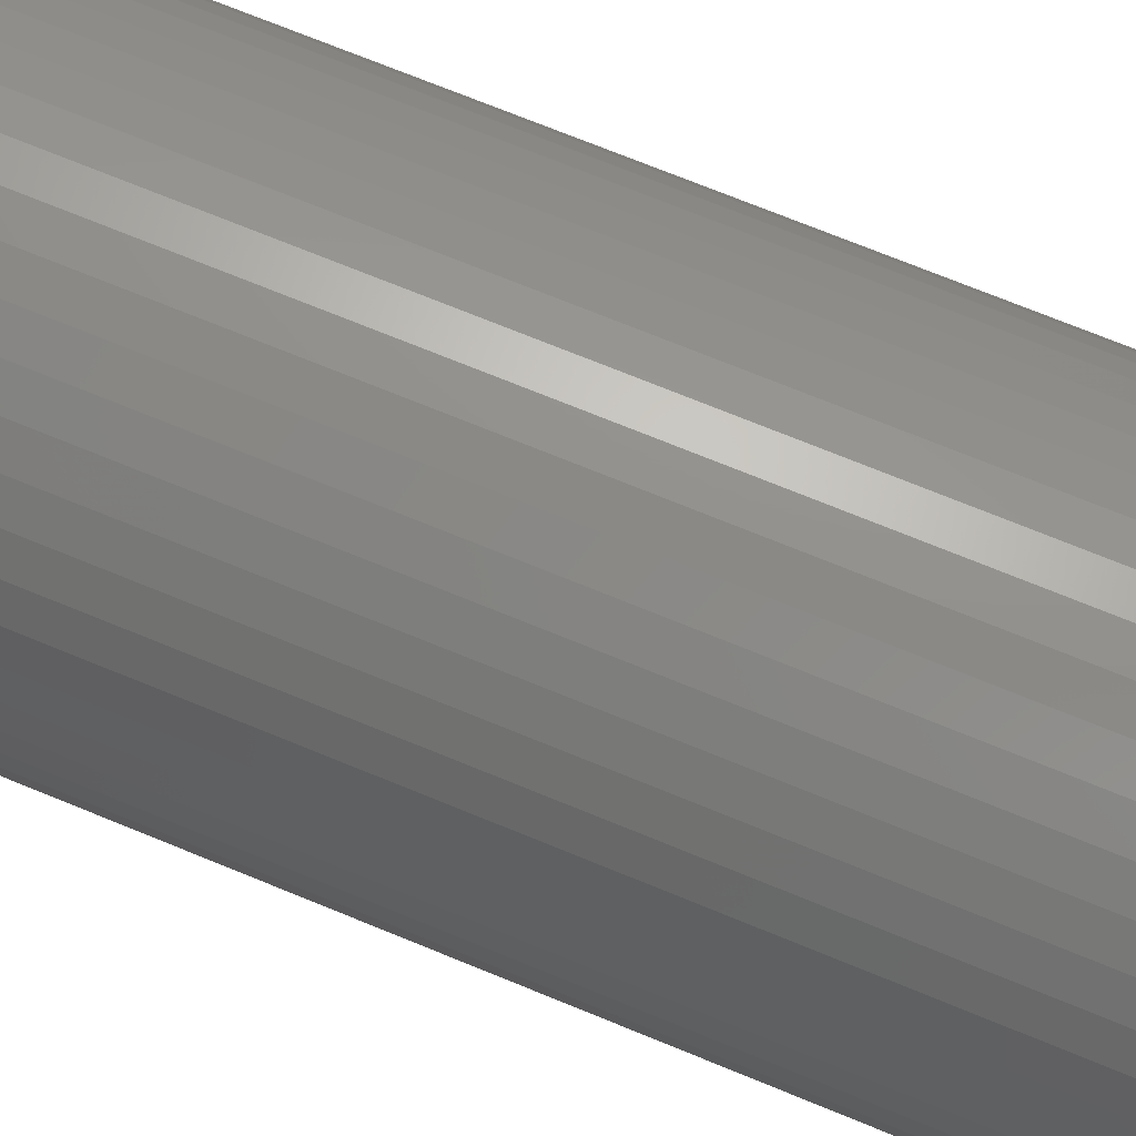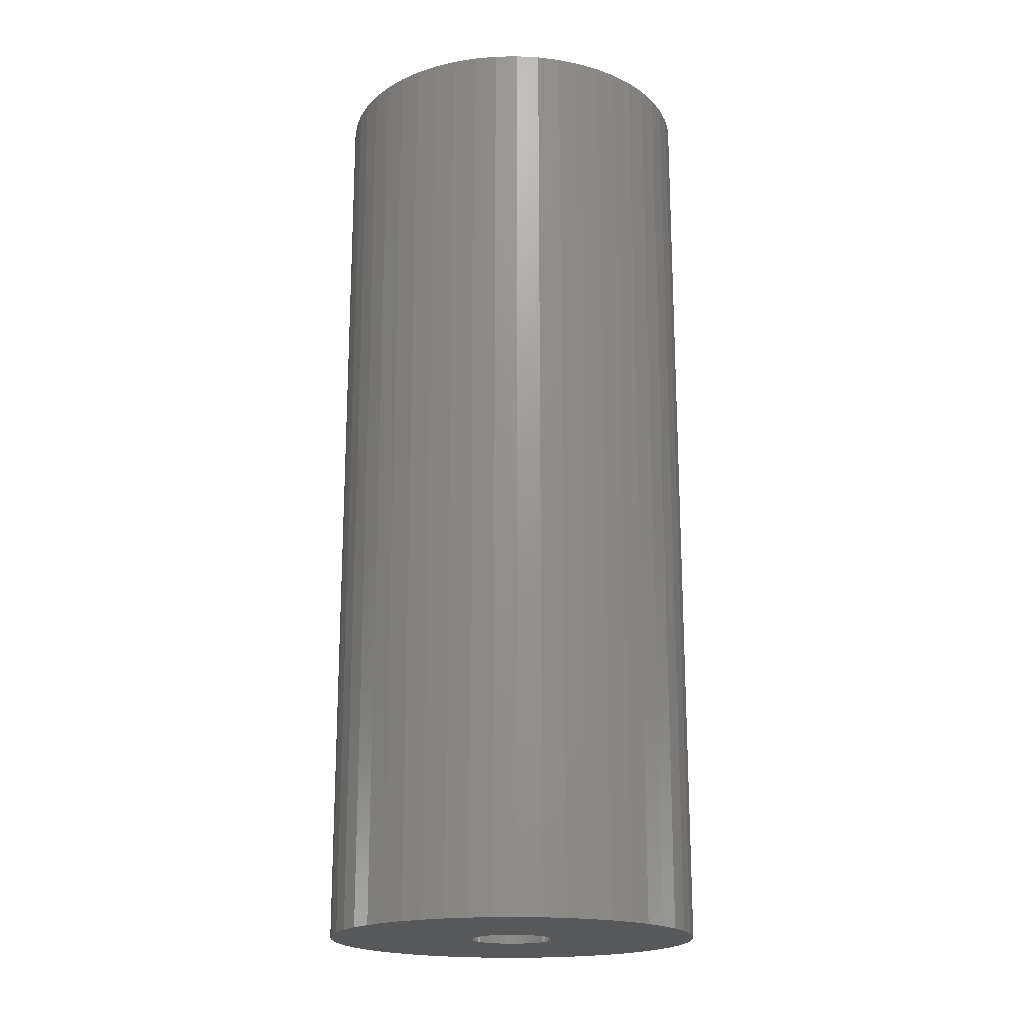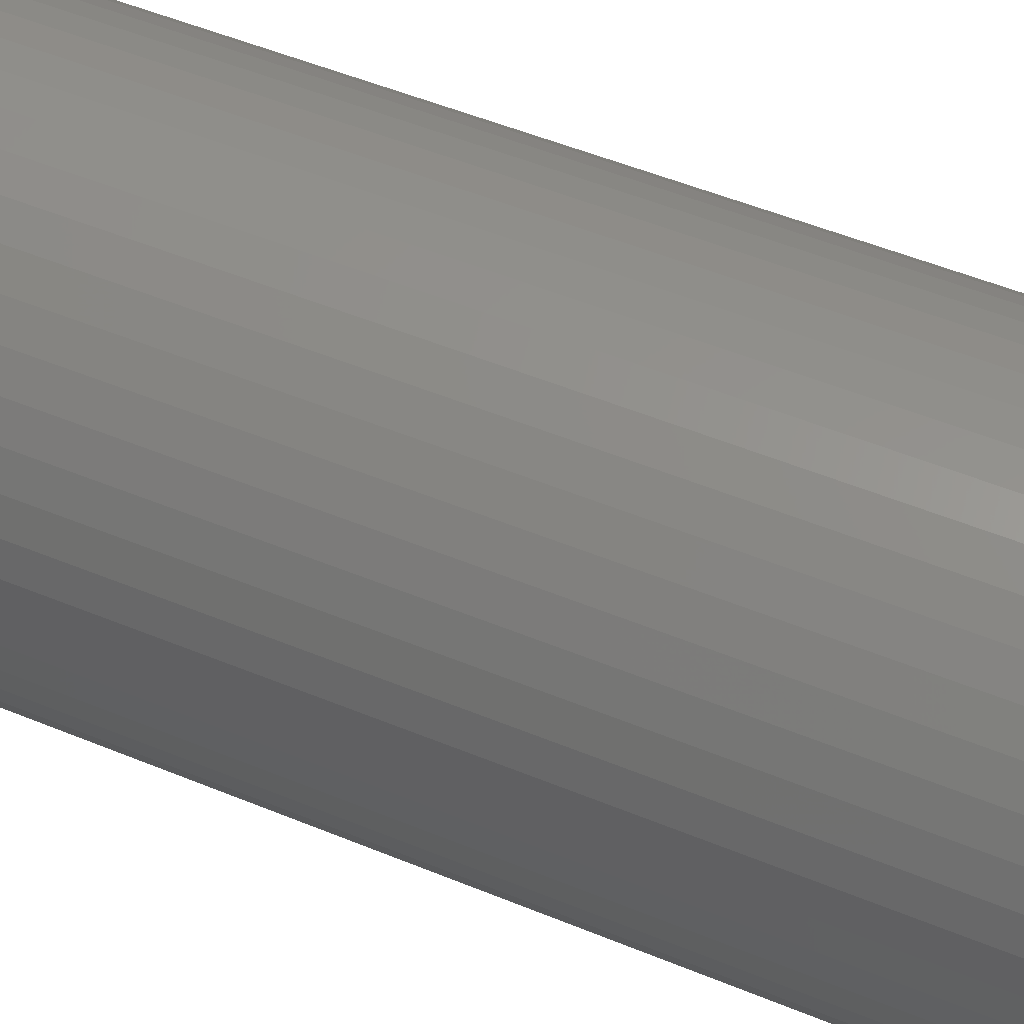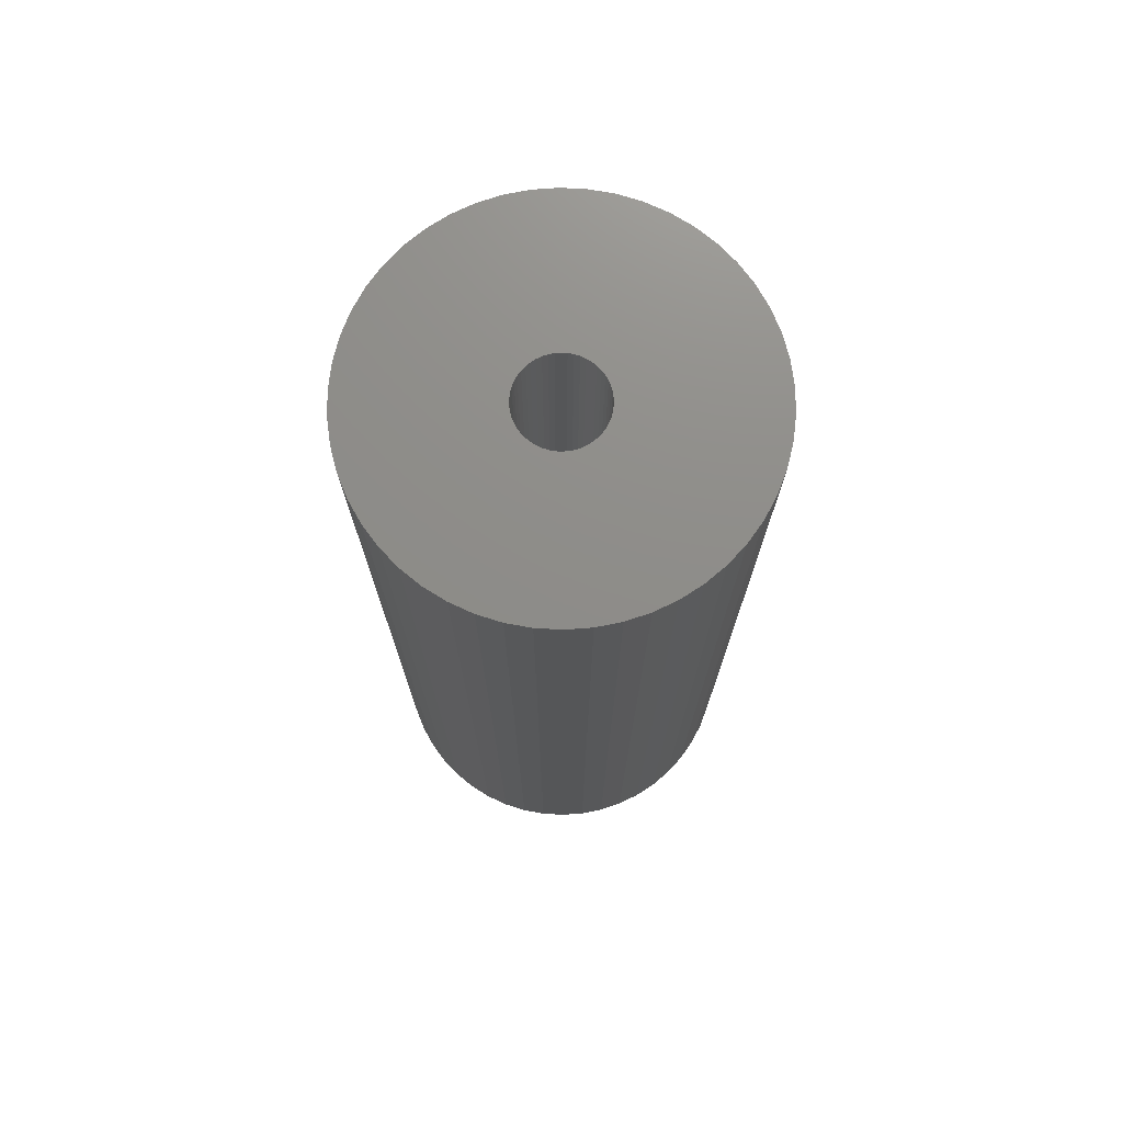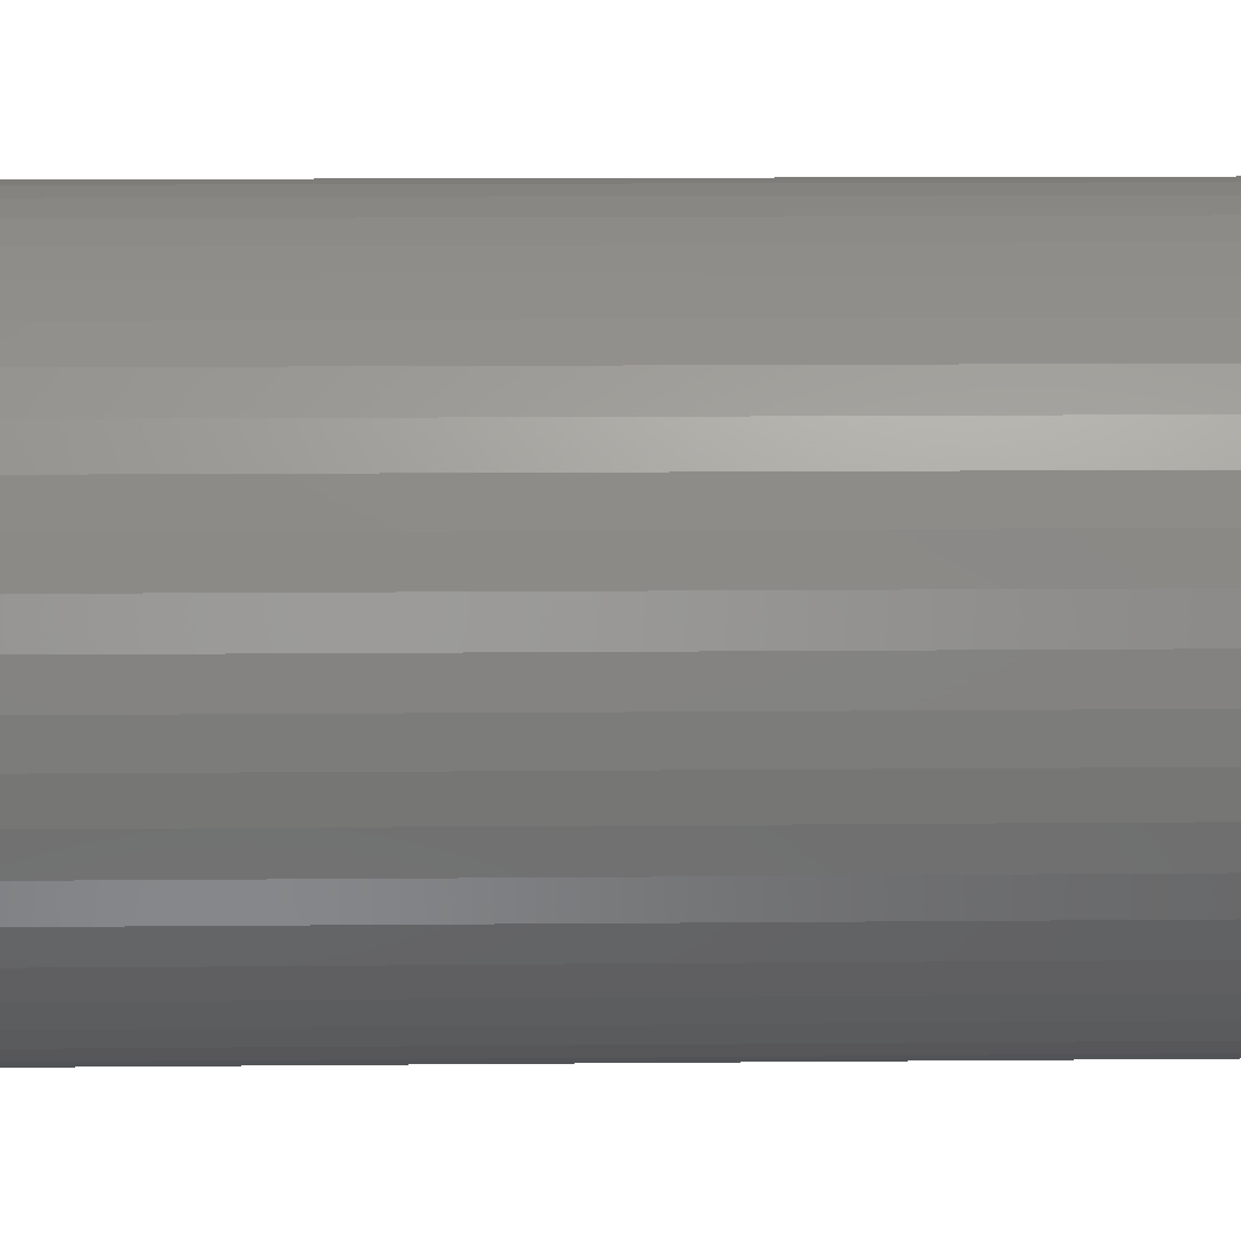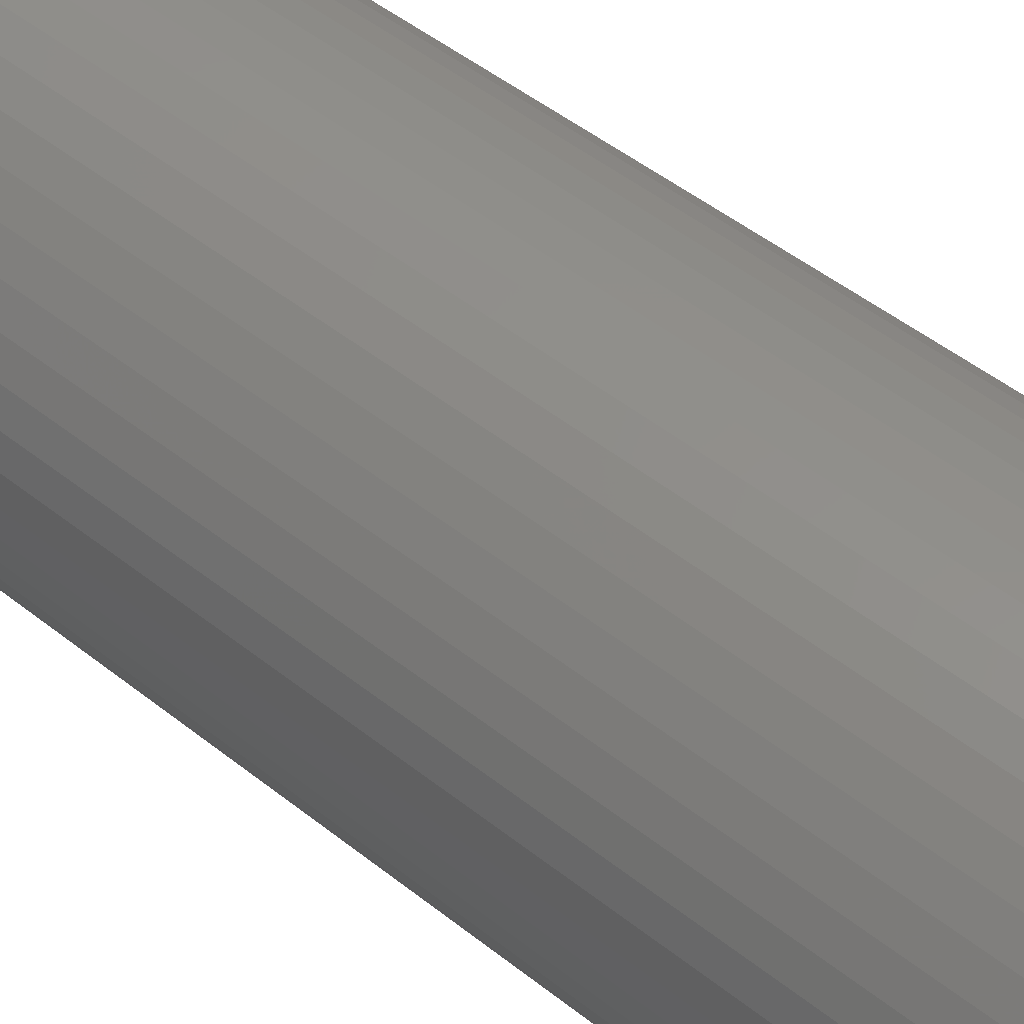
<metadata>
{"format":"stl","ext":"stl","renderer":"f3d","projection":"perspective","resolution":1024,"background":"white","views":[{"elev":72.1,"azim":-67.7,"up":"+Y"},{"elev":-19.2,"azim":37.9,"up":"+Z"},{"elev":49.5,"azim":114.8,"up":"+Y"},{"elev":74.2,"azim":168.7,"up":"+Z"},{"elev":10.9,"azim":-91.5,"up":"+Y"},{"elev":49.1,"azim":131.4,"up":"+Y"}]}
</metadata>
<code>
# stl→obj: 200 verts, 400 faces
v 19 0 47.5
v 18.85 2.381 -47.5
v 18.85 2.381 47.5
v 19 0 -47.5
v -19 0 -47.5
v -18.85 2.381 47.5
v -18.85 2.381 -47.5
v -19 0 47.5
v 1.193 18.96 -47.5
v -1.193 18.96 47.5
v 1.193 18.96 47.5
v -1.193 18.96 -47.5
v -1.193 -18.96 -47.5
v 1.193 -18.96 47.5
v -1.193 -18.96 47.5
v 1.193 -18.96 -47.5
v 13.85 13.01 -47.5
v 12.11 14.64 47.5
v 13.85 13.01 47.5
v 12.11 14.64 -47.5
v -12.11 14.64 -47.5
v -13.85 13.01 47.5
v -12.11 14.64 47.5
v -13.85 13.01 -47.5
v -5.871 18.07 -47.5
v -8.09 17.19 47.5
v -5.871 18.07 47.5
v -8.09 17.19 -47.5
v 17.67 6.994 47.5
v 16.65 9.153 -47.5
v 16.65 9.153 47.5
v 17.67 6.994 -47.5
v 18.4 4.725 -47.5
v 18.4 4.725 47.5
v 15.37 11.17 -47.5
v 15.37 11.17 47.5
v 8.09 17.19 -47.5
v 5.871 18.07 47.5
v 8.09 17.19 47.5
v 5.871 18.07 -47.5
v 10.18 16.04 -47.5
v 10.18 16.04 47.5
v -17.67 6.994 -47.5
v -16.65 9.153 47.5
v -16.65 9.153 -47.5
v -17.67 6.994 47.5
v -15.37 11.17 -47.5
v -15.37 11.17 47.5
v -18.4 4.725 -47.5
v -18.4 4.725 47.5
v -3.56 18.66 -47.5
v -3.56 18.66 47.5
v 3.56 -18.66 47.5
v 3.56 -18.66 -47.5
v 5.871 -18.07 -47.5
v 8.09 -17.19 47.5
v 5.871 -18.07 47.5
v 8.09 -17.19 -47.5
v 3.56 18.66 47.5
v 3.56 18.66 -47.5
v 4.25 0 47.5
v 4.216 0.5327 47.5
v 18.85 -2.381 47.5
v 4.116 1.057 47.5
v 4.216 -0.5327 47.5
v 3.952 1.565 47.5
v 18.4 -4.725 47.5
v 3.724 2.047 47.5
v 4.116 -1.057 47.5
v 3.438 2.498 47.5
v 17.67 -6.994 47.5
v 3.098 2.909 47.5
v 3.952 -1.565 47.5
v 2.709 3.275 47.5
v 16.65 -9.153 47.5
v 2.277 3.588 47.5
v 3.724 -2.047 47.5
v 1.81 3.846 47.5
v 15.37 -11.17 47.5
v 3.438 -2.498 47.5
v 1.313 4.042 47.5
v 0.7964 4.175 47.5
v 0.2669 4.242 47.5
v -0.2669 4.242 47.5
v -0.7964 4.175 47.5
v -1.313 4.042 47.5
v -1.81 3.846 47.5
v -2.277 3.588 47.5
v -10.18 16.04 47.5
v -2.709 3.275 47.5
v -3.098 2.909 47.5
v -3.438 2.498 47.5
v 13.85 -13.01 47.5
v 3.098 -2.909 47.5
v 12.11 -14.64 47.5
v 2.709 -3.275 47.5
v 10.18 -16.04 47.5
v 2.277 -3.588 47.5
v 1.81 -3.846 47.5
v 1.313 -4.042 47.5
v 0.7964 -4.175 47.5
v 0.2669 -4.242 47.5
v -0.2669 -4.242 47.5
v -0.7964 -4.175 47.5
v -3.56 -18.66 47.5
v -1.313 -4.042 47.5
v -5.871 -18.07 47.5
v -1.81 -3.846 47.5
v -8.09 -17.19 47.5
v -2.277 -3.588 47.5
v -10.18 -16.04 47.5
v -2.709 -3.275 47.5
v -12.11 -14.64 47.5
v -3.098 -2.909 47.5
v -13.85 -13.01 47.5
v -3.438 -2.498 47.5
v -15.37 -11.17 47.5
v -3.724 -2.047 47.5
v -16.65 -9.153 47.5
v -3.952 -1.565 47.5
v -17.67 -6.994 47.5
v -4.116 -1.057 47.5
v -18.4 -4.725 47.5
v -4.216 -0.5327 47.5
v -18.85 -2.381 47.5
v -4.25 0 47.5
v -3.724 2.047 47.5
v -3.952 1.565 47.5
v -4.116 1.057 47.5
v -4.216 0.5327 47.5
v -10.18 16.04 -47.5
v 18.85 -2.381 -47.5
v 10.18 -16.04 -47.5
v 12.11 -14.64 -47.5
v 13.85 -13.01 -47.5
v 18.4 -4.725 -47.5
v 4.25 0 -47.5
v 4.216 -0.5327 -47.5
v 4.116 -1.057 -47.5
v 17.67 -6.994 -47.5
v 4.216 0.5327 -47.5
v 3.952 -1.565 -47.5
v 16.65 -9.153 -47.5
v 3.724 -2.047 -47.5
v 15.37 -11.17 -47.5
v 4.116 1.057 -47.5
v 3.438 -2.498 -47.5
v 3.098 -2.909 -47.5
v 3.952 1.565 -47.5
v 2.709 -3.275 -47.5
v 2.277 -3.588 -47.5
v 3.724 2.047 -47.5
v 1.81 -3.846 -47.5
v 3.438 2.498 -47.5
v 1.313 -4.042 -47.5
v 0.7964 -4.175 -47.5
v 0.2669 -4.242 -47.5
v -0.2669 -4.242 -47.5
v -0.7964 -4.175 -47.5
v -3.56 -18.66 -47.5
v -1.313 -4.042 -47.5
v -5.871 -18.07 -47.5
v -1.81 -3.846 -47.5
v -8.09 -17.19 -47.5
v -2.277 -3.588 -47.5
v -10.18 -16.04 -47.5
v -2.709 -3.275 -47.5
v -12.11 -14.64 -47.5
v -3.098 -2.909 -47.5
v -13.85 -13.01 -47.5
v -3.438 -2.498 -47.5
v -15.37 -11.17 -47.5
v 3.098 2.909 -47.5
v 2.709 3.275 -47.5
v 2.277 3.588 -47.5
v 1.81 3.846 -47.5
v 1.313 4.042 -47.5
v 0.7964 4.175 -47.5
v 0.2669 4.242 -47.5
v -0.2669 4.242 -47.5
v -0.7964 4.175 -47.5
v -1.313 4.042 -47.5
v -1.81 3.846 -47.5
v -2.277 3.588 -47.5
v -2.709 3.275 -47.5
v -3.098 2.909 -47.5
v -3.438 2.498 -47.5
v -3.724 2.047 -47.5
v -3.952 1.565 -47.5
v -4.116 1.057 -47.5
v -4.216 0.5327 -47.5
v -4.25 0 -47.5
v -3.724 -2.047 -47.5
v -16.65 -9.153 -47.5
v -3.952 -1.565 -47.5
v -17.67 -6.994 -47.5
v -4.116 -1.057 -47.5
v -18.4 -4.725 -47.5
v -4.216 -0.5327 -47.5
v -18.85 -2.381 -47.5
f 1 2 3
f 2 1 4
f 5 6 7
f 6 5 8
f 9 10 11
f 10 9 12
f 13 14 15
f 14 13 16
f 17 18 19
f 18 17 20
f 21 22 23
f 22 21 24
f 25 26 27
f 26 25 28
f 29 30 31
f 30 29 32
f 3 33 34
f 33 3 2
f 31 35 36
f 35 31 30
f 37 38 39
f 38 37 40
f 41 39 42
f 39 41 37
f 43 44 45
f 44 43 46
f 47 22 24
f 22 47 48
f 49 46 43
f 46 49 50
f 51 27 52
f 27 51 25
f 16 53 14
f 53 16 54
f 55 56 57
f 56 55 58
f 34 32 29
f 32 34 33
f 36 17 19
f 17 36 35
f 40 59 38
f 59 40 60
f 60 11 59
f 11 60 9
f 20 42 18
f 42 20 41
f 45 48 47
f 48 45 44
f 7 50 49
f 50 7 6
f 61 1 3
f 62 3 34
f 1 61 63
f 64 34 29
f 65 63 61
f 66 29 31
f 63 65 67
f 68 31 36
f 69 67 65
f 70 36 19
f 67 69 71
f 72 19 18
f 73 71 69
f 74 18 42
f 71 73 75
f 76 42 39
f 77 75 73
f 78 39 38
f 75 77 79
f 80 79 77
f 3 62 61
f 34 64 62
f 29 66 64
f 31 68 66
f 81 38 59
f 36 70 68
f 19 72 70
f 18 74 72
f 42 76 74
f 39 78 76
f 38 81 78
f 82 59 11
f 59 82 81
f 11 83 82
f 11 84 83
f 10 84 11
f 84 10 85
f 52 85 10
f 85 52 86
f 27 86 52
f 86 27 87
f 26 87 27
f 87 26 88
f 89 88 26
f 88 89 90
f 23 90 89
f 90 23 91
f 22 91 23
f 91 22 92
f 48 92 22
f 79 80 93
f 94 93 80
f 93 94 95
f 96 95 94
f 95 96 97
f 98 97 96
f 97 98 56
f 99 56 98
f 56 99 57
f 100 57 99
f 57 100 53
f 101 53 100
f 53 101 14
f 102 14 101
f 103 14 102
f 15 103 104
f 103 15 14
f 105 104 106
f 107 106 108
f 109 108 110
f 111 110 112
f 113 112 114
f 115 114 116
f 104 105 15
f 117 116 118
f 119 118 120
f 121 120 122
f 123 122 124
f 125 124 126
f 92 48 127
f 106 107 105
f 44 127 48
f 108 109 107
f 127 44 128
f 110 111 109
f 46 128 44
f 112 113 111
f 128 46 129
f 114 115 113
f 50 129 46
f 116 117 115
f 129 50 130
f 118 119 117
f 6 130 50
f 120 121 119
f 130 6 126
f 122 123 121
f 8 126 6
f 124 125 123
f 126 8 125
f 28 89 26
f 89 28 131
f 131 23 89
f 23 131 21
f 12 52 10
f 52 12 51
f 63 4 1
f 4 63 132
f 58 97 56
f 97 58 133
f 134 93 95
f 93 134 135
f 67 132 63
f 132 67 136
f 137 4 132
f 138 132 136
f 4 137 2
f 139 136 140
f 141 2 137
f 142 140 143
f 2 141 33
f 144 143 145
f 146 33 141
f 147 145 135
f 33 146 32
f 148 135 134
f 149 32 146
f 150 134 133
f 32 149 30
f 151 133 58
f 152 30 149
f 153 58 55
f 30 152 35
f 154 35 152
f 132 138 137
f 136 139 138
f 140 142 139
f 143 144 142
f 155 55 54
f 145 147 144
f 135 148 147
f 134 150 148
f 133 151 150
f 58 153 151
f 55 155 153
f 156 54 16
f 54 156 155
f 16 157 156
f 16 158 157
f 13 158 16
f 158 13 159
f 160 159 13
f 159 160 161
f 162 161 160
f 161 162 163
f 164 163 162
f 163 164 165
f 166 165 164
f 165 166 167
f 168 167 166
f 167 168 169
f 170 169 168
f 169 170 171
f 172 171 170
f 35 154 17
f 173 17 154
f 17 173 20
f 174 20 173
f 20 174 41
f 175 41 174
f 41 175 37
f 176 37 175
f 37 176 40
f 177 40 176
f 40 177 60
f 178 60 177
f 60 178 9
f 179 9 178
f 180 9 179
f 12 180 181
f 180 12 9
f 51 181 182
f 25 182 183
f 28 183 184
f 131 184 185
f 21 185 186
f 24 186 187
f 181 51 12
f 47 187 188
f 45 188 189
f 43 189 190
f 49 190 191
f 7 191 192
f 171 172 193
f 182 25 51
f 194 193 172
f 183 28 25
f 193 194 195
f 184 131 28
f 196 195 194
f 185 21 131
f 195 196 197
f 186 24 21
f 198 197 196
f 187 47 24
f 197 198 199
f 188 45 47
f 200 199 198
f 189 43 45
f 199 200 192
f 190 49 43
f 5 192 200
f 191 7 49
f 192 5 7
f 93 145 79
f 145 93 135
f 75 140 71
f 140 75 143
f 196 123 198
f 123 196 121
f 54 57 53
f 57 54 55
f 79 143 75
f 143 79 145
f 133 95 97
f 95 133 134
f 71 136 67
f 136 71 140
f 160 15 105
f 15 160 13
f 164 107 109
f 107 164 162
f 162 105 107
f 105 162 160
f 170 117 172
f 117 170 115
f 170 113 115
f 113 170 168
f 194 121 196
f 121 194 119
f 198 125 200
f 125 198 123
f 200 8 5
f 8 200 125
f 172 119 194
f 119 172 117
f 166 109 111
f 109 166 164
f 168 111 113
f 111 168 166
f 137 62 141
f 62 137 61
f 126 191 130
f 191 126 192
f 180 83 84
f 83 180 179
f 157 103 102
f 103 157 158
f 174 72 74
f 72 174 173
f 186 90 91
f 90 186 185
f 183 86 87
f 86 183 182
f 142 69 139
f 69 142 73
f 149 68 152
f 68 149 66
f 141 64 146
f 64 141 62
f 152 70 154
f 70 152 68
f 177 78 81
f 78 177 176
f 178 81 82
f 81 178 177
f 175 74 76
f 74 175 174
f 128 188 127
f 188 128 189
f 129 189 128
f 189 129 190
f 184 87 88
f 87 184 183
f 181 84 85
f 84 181 180
f 156 102 101
f 102 156 157
f 146 66 149
f 66 146 64
f 154 72 173
f 72 154 70
f 179 82 83
f 82 179 178
f 176 76 78
f 76 176 175
f 127 187 92
f 187 127 188
f 92 186 91
f 186 92 187
f 130 190 129
f 190 130 191
f 185 88 90
f 88 185 184
f 182 85 86
f 85 182 181
f 147 77 144
f 77 147 80
f 139 65 138
f 65 139 69
f 150 98 96
f 98 150 151
f 144 73 142
f 73 144 77
f 138 61 137
f 61 138 65
f 116 193 118
f 193 116 171
f 120 197 122
f 197 120 195
f 148 96 94
f 96 148 150
f 155 101 100
f 101 155 156
f 151 99 98
f 99 151 153
f 153 100 99
f 100 153 155
f 161 108 106
f 108 161 163
f 159 106 104
f 106 159 161
f 167 114 112
f 114 167 169
f 114 171 116
f 171 114 169
f 118 195 120
f 195 118 193
f 122 199 124
f 199 122 197
f 124 192 126
f 192 124 199
f 148 80 147
f 80 148 94
f 165 112 110
f 112 165 167
f 163 110 108
f 110 163 165
f 158 104 103
f 104 158 159

</code>
